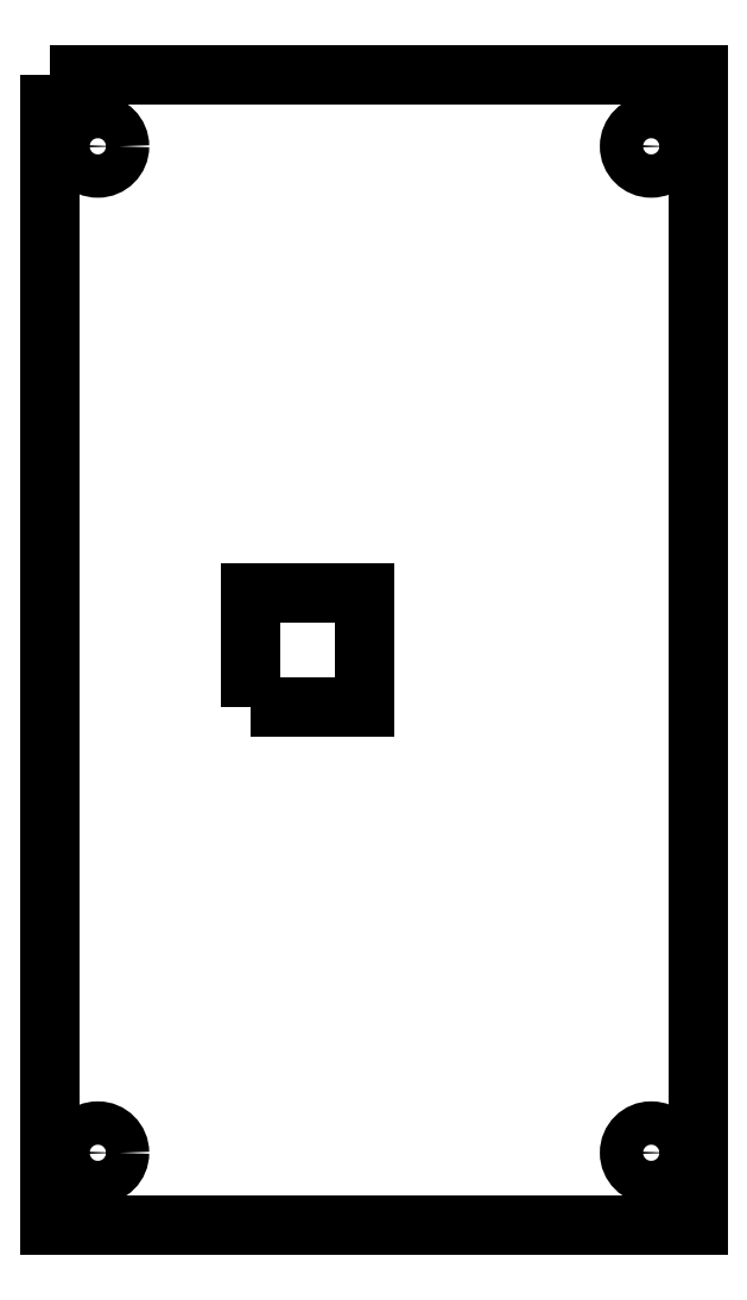
<metadata>
{"format":"dxf","ext":"dxf","renderer":"ezdxf+matplotlib","layout":"modelspace","background":"white","min_lineweight":24,"dpi":150}
</metadata>
<code>
0
SECTION
2
ENTITIES
0
LWPOLYLINE
8
0
90
4
70
1
43
0
10
-2.5
20
-2.5
10
-2.5
20
2.5
10
2.5
20
2.5
10
2.5
20
-2.5
0
CIRCLE
8
0
10
15.08
20
22.05
30
0
40
0.95
210
-4.93e-32
220
-4.142e-45
230
1
0
CIRCLE
8
0
10
-9.181
20
22.05
30
0
40
0.95
210
-4.93e-32
220
-4.142e-45
230
1
0
LWPOLYLINE
8
0
90
4
70
1
43
0
10
-11.27
20
25.2
10
-11.27
20
-25.2
10
17.13
20
-25.2
10
17.13
20
25.2
0
CIRCLE
8
0
10
15.08
20
-22.05
30
0
40
0.95
210
-4.93e-32
220
-9.747e-45
230
1
0
CIRCLE
8
0
10
-9.181
20
-22.05
30
0
40
0.95
210
-4.93e-32
220
-9.747e-45
230
1
0
ENDSEC
0
EOF

</code>
